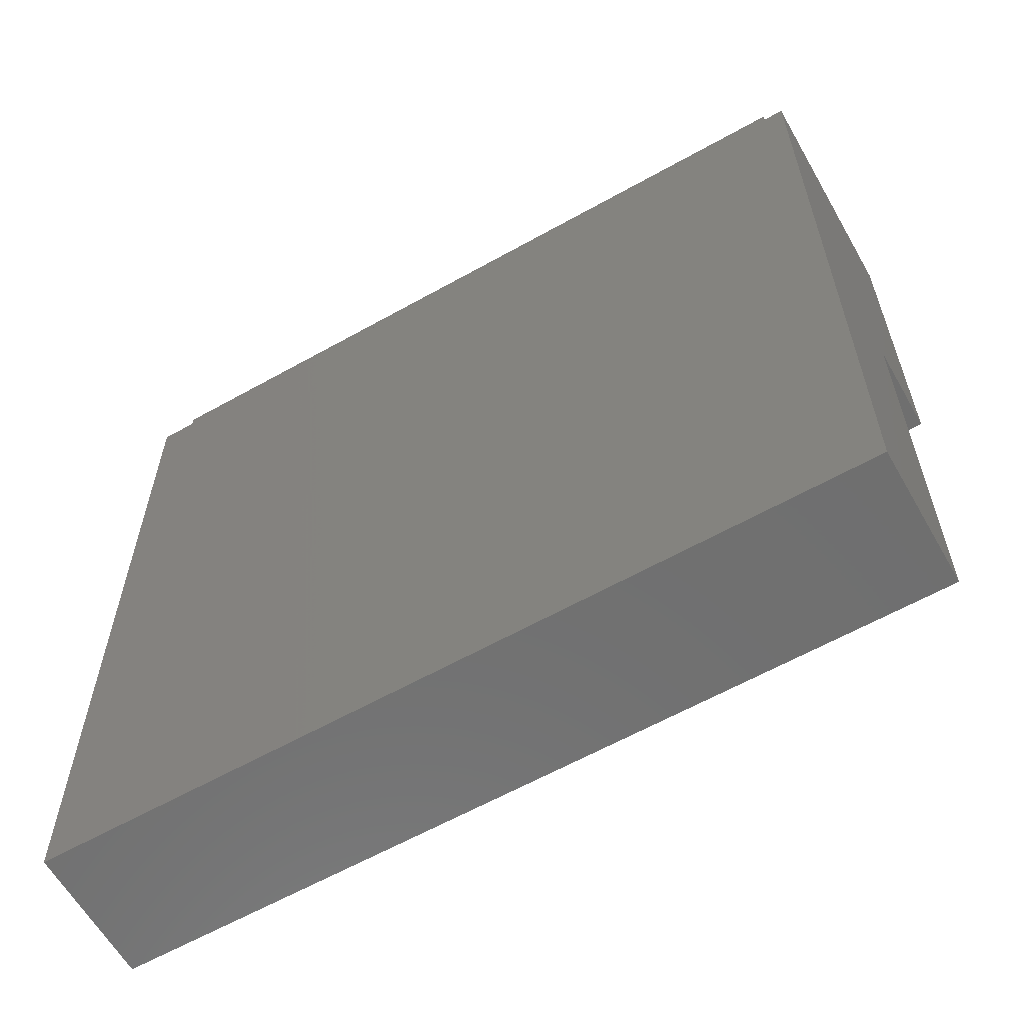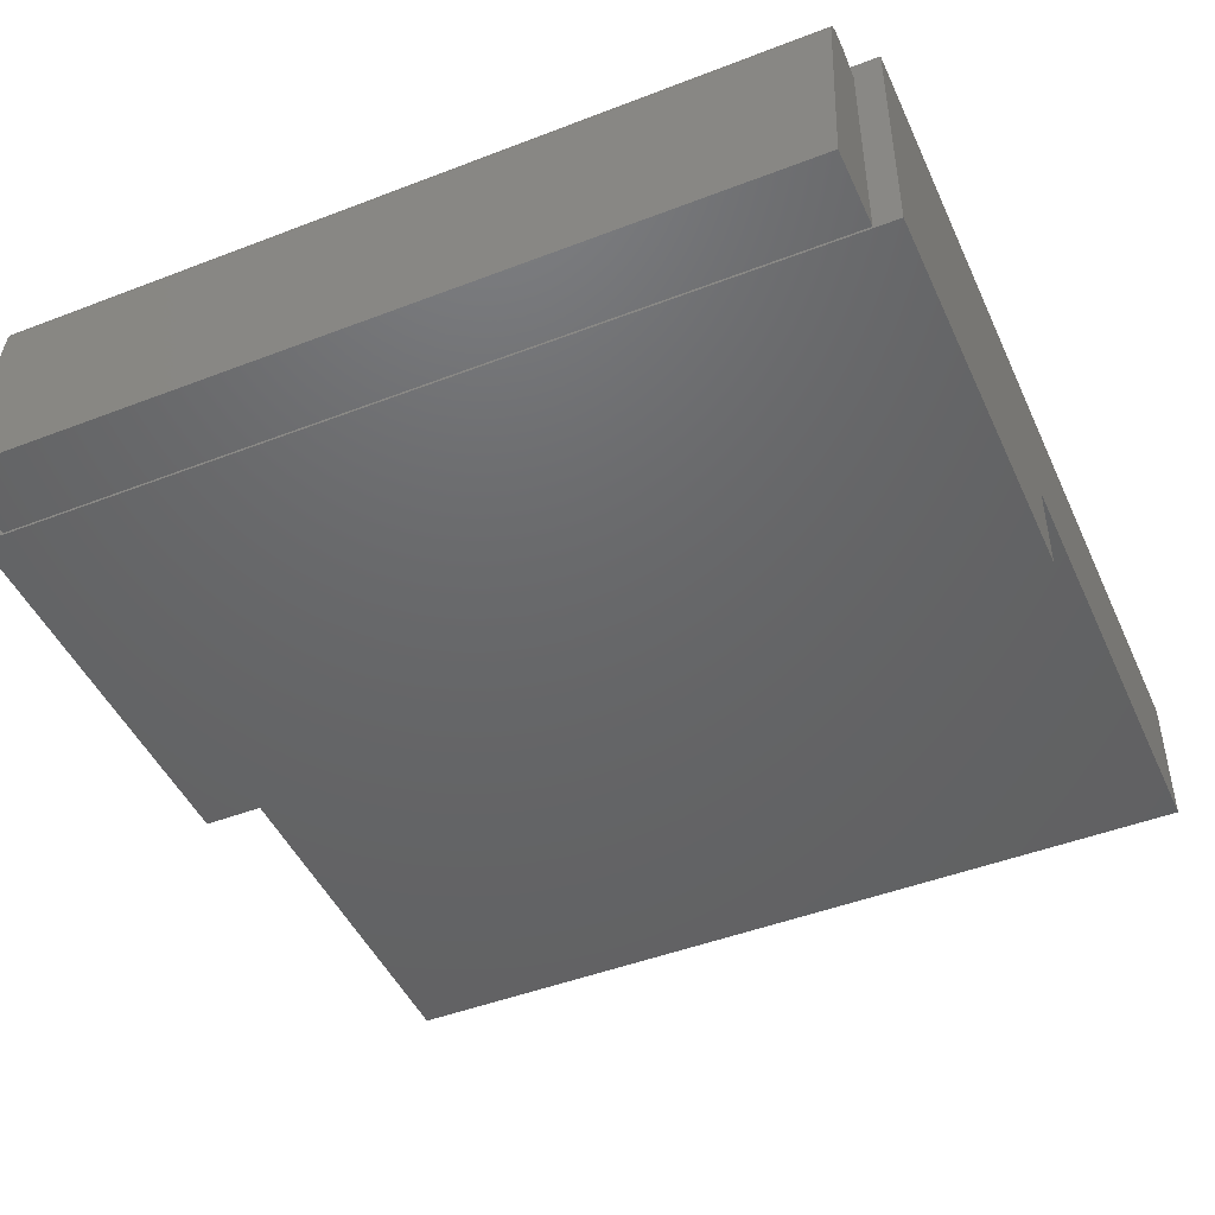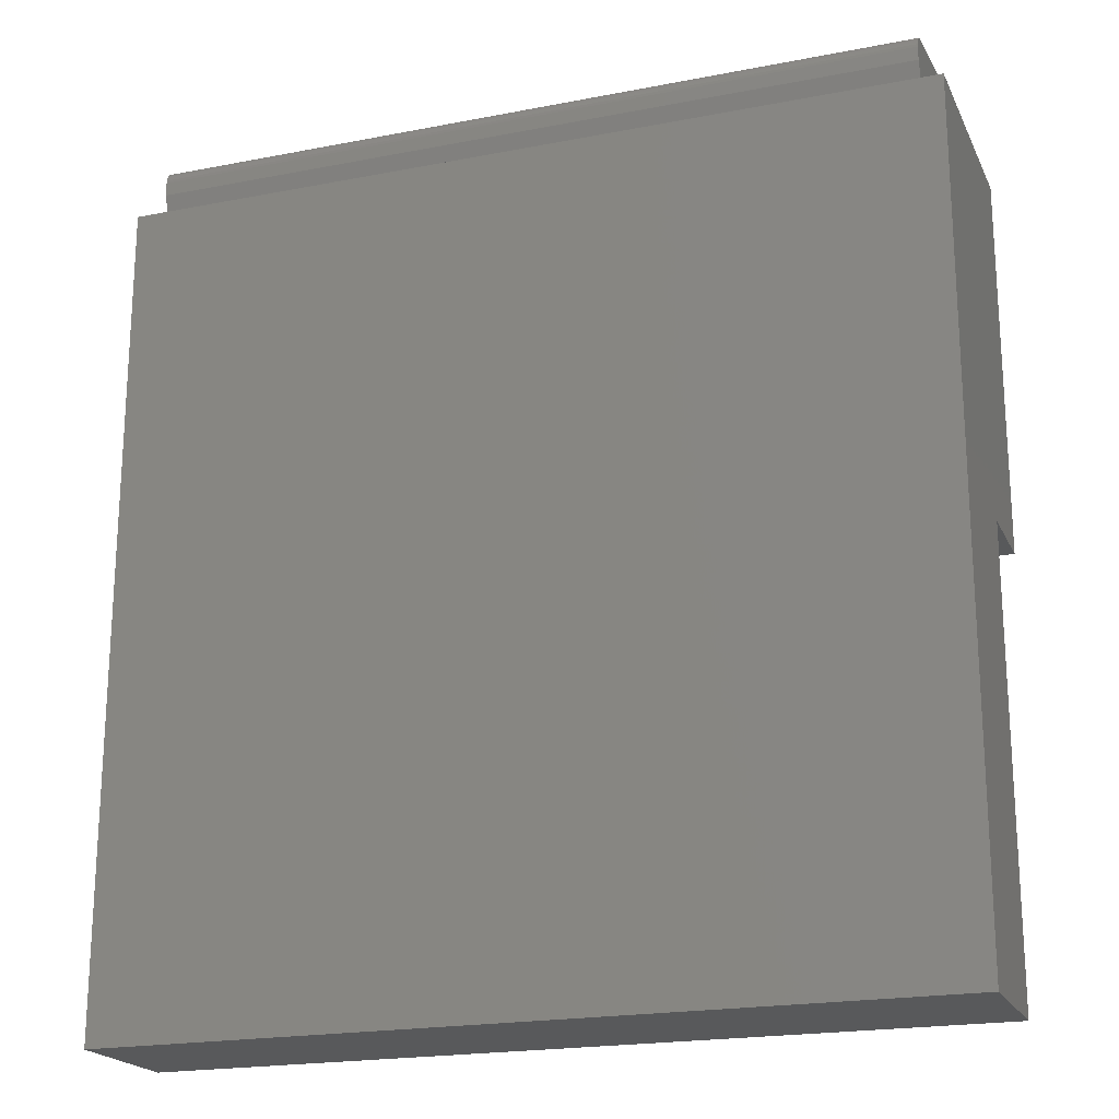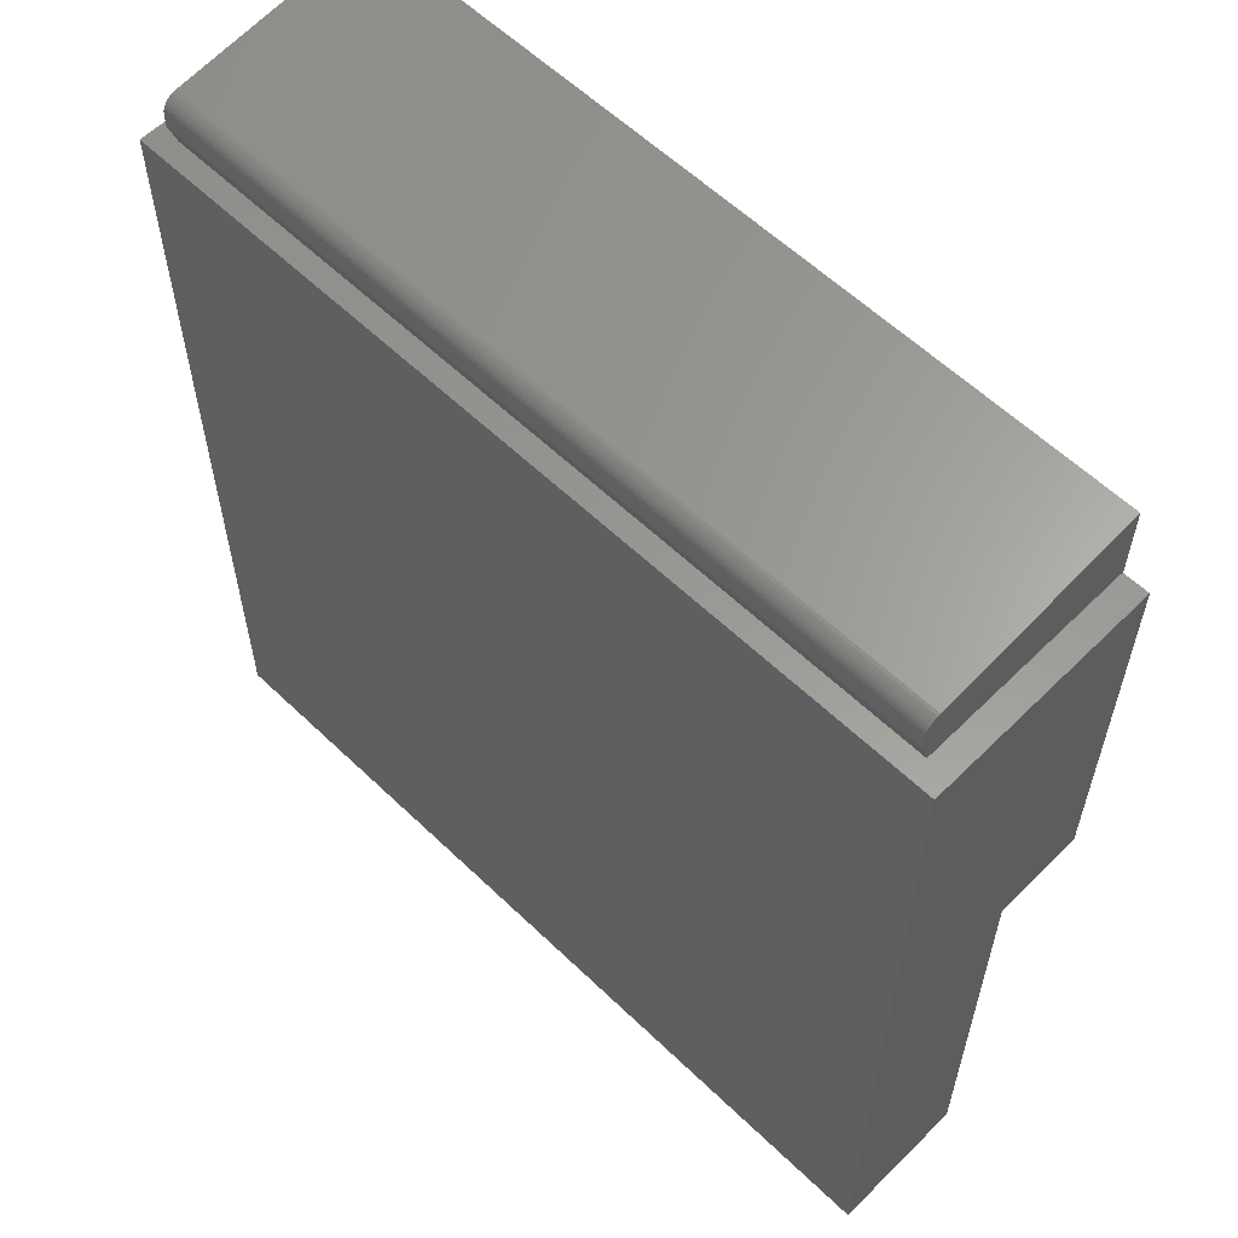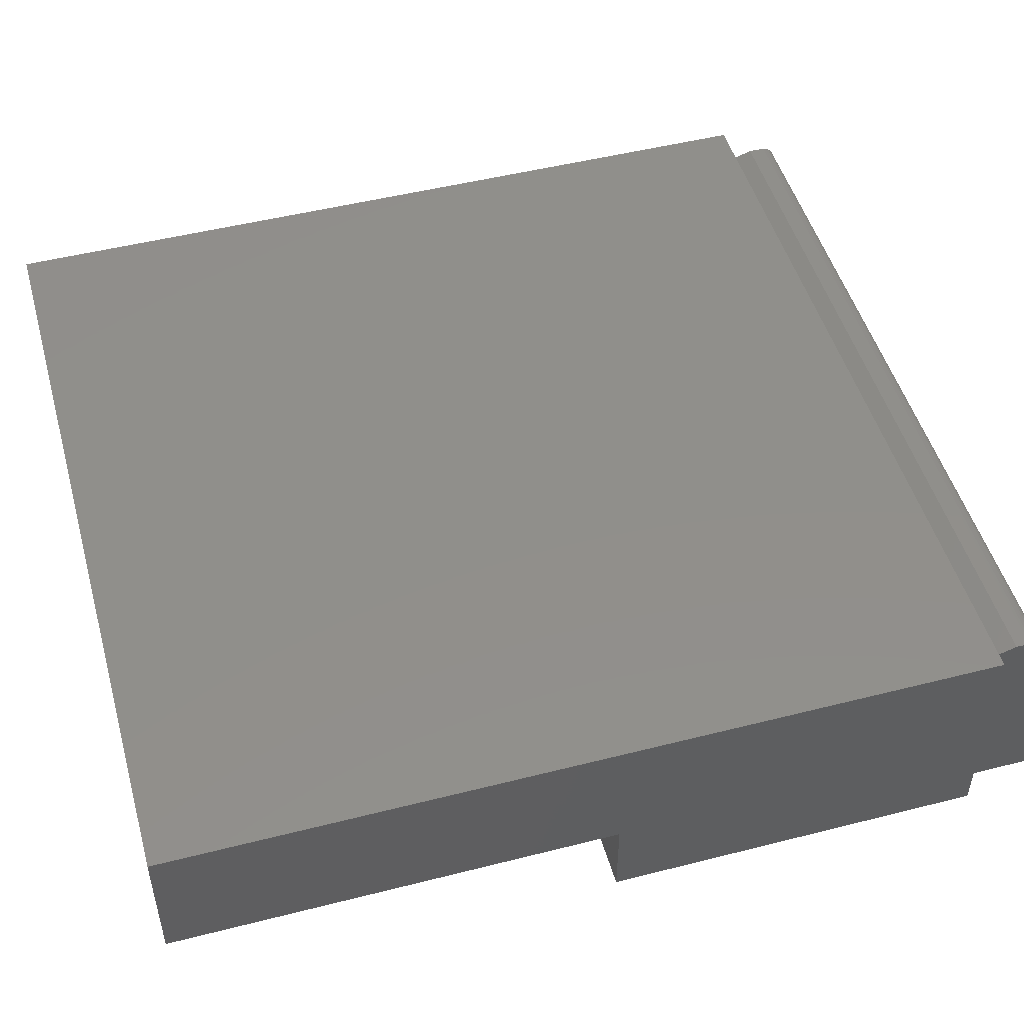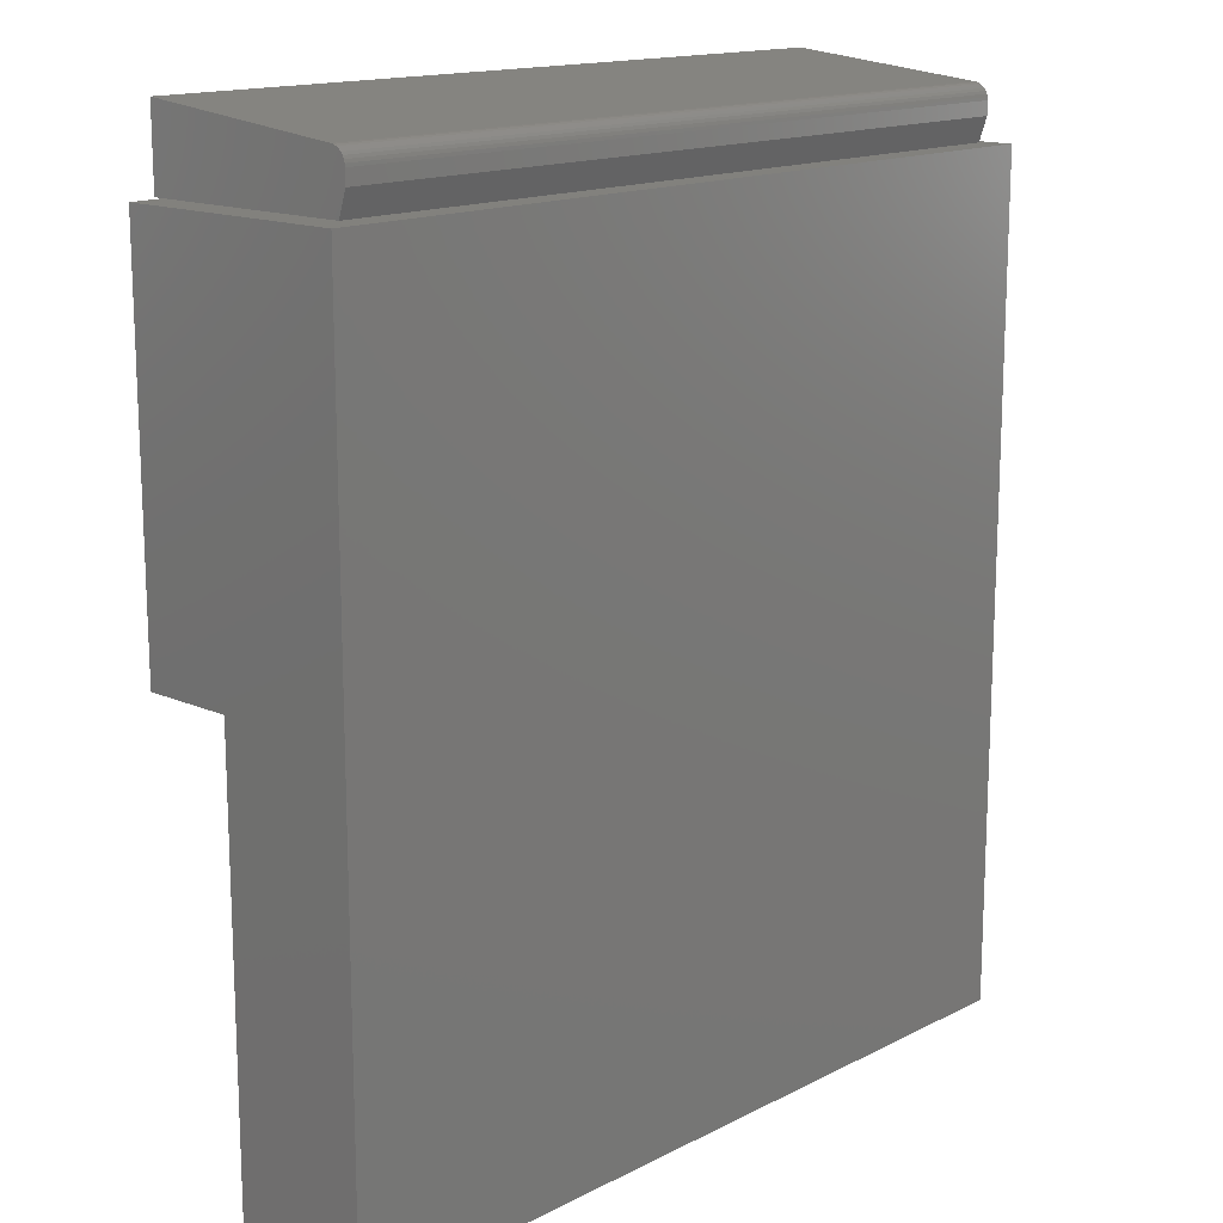
<metadata>
{"format":"stl","ext":"stl","renderer":"f3d","projection":"perspective","resolution":1024,"background":"white","views":[{"elev":-61.5,"azim":-150.3,"up":"+Z"},{"elev":-46.7,"azim":23.7,"up":"+Y"},{"elev":-20.3,"azim":-160.4,"up":"+Z"},{"elev":59.0,"azim":-135.4,"up":"+Z"},{"elev":49.4,"azim":-105.7,"up":"+Y"},{"elev":15.1,"azim":132.9,"up":"+Z"}]}
</metadata>
<code>
# stl→obj: 54 verts, 100 faces
v 0.75 -0.1094 0.09375
v 0.75 0.1016 0.1172
v 0.75 0.1016 0.1308
v 0.75 0.09375 0.09375
v 0.75 0.08757 0.1463
v 0.75 0.09545 0.1431
v 0.75 0.09038 0.1457
v 0.75 0.09303 0.1447
v 0.75 0.09926 0.1389
v 0.75 0.09755 0.1412
v 0.75 -0.1094 0.167
v 0.75 0.1013 0.1336
v 0.75 0.1005 0.1364
v -2.054e-18 0.1016 0.1308
v -1.301e-18 0.1016 0.1172
v 0 -0.1094 0.09375
v 6.904e-34 0.09375 0.09375
v -2.886e-18 0.09038 0.1457
v -2.742e-18 0.09545 0.1431
v -2.917e-18 0.08757 0.1463
v -2.827e-18 0.09303 0.1447
v -2.634e-18 0.09755 0.1412
v -2.507e-18 0.09926 0.1389
v -4.067e-18 -0.1094 0.167
v -2.365e-18 0.1005 0.1364
v -2.212e-18 0.1013 0.1336
v -0.02344 -0.1094 0.09219
v 0.01562 -0.07031 0.09219
v -0.02344 0.1125 0.09219
v 0.01562 0.07344 0.09219
v 0.7734 0.1125 0.09219
v 0.7344 0.07344 0.09219
v 0.7734 -0.1094 0.09219
v 0.7344 -0.07031 0.09219
v 0.7344 0.07344 -0.2578
v 0.01562 0.07344 -0.2578
v 0.01562 -0.07031 -0.2422
v 0.7344 -0.07031 -0.2422
v 0.01562 0.01719 -0.2422
v 0.01562 0.01719 -0.6797
v 0.01562 0.07344 -0.6797
v 0.7344 0.01719 -0.2422
v 0.7344 0.01719 -0.6797
v 0.7344 0.07344 -0.6797
v -0.02344 -0.1094 -0.2812
v -0.02344 -0.02187 -0.2812
v 0.7734 -0.1094 -0.2812
v 0.7734 -0.02187 -0.2812
v -0.02344 -0.02187 -0.7188
v 0.7734 -0.02187 -0.7188
v -0.02344 0.1125 -0.7188
v 0.7734 0.1125 -0.7188
v 0.7734 0.1125 -0.2578
v -0.02344 0.1125 -0.2578
f 1 2 3
f 1 4 2
f 5 6 7
f 6 8 7
f 9 10 6
f 11 1 3
f 11 3 12
f 11 12 13
f 11 13 9
f 11 9 6
f 11 6 5
f 14 15 16
f 15 17 16
f 18 19 20
f 18 21 19
f 19 22 23
f 24 20 19
f 24 19 23
f 24 23 25
f 24 25 26
f 24 26 14
f 24 14 16
f 15 14 2
f 2 14 3
f 20 24 5
f 5 24 11
f 20 5 18
f 18 5 7
f 18 7 21
f 21 7 8
f 21 8 19
f 19 8 6
f 19 6 22
f 22 6 10
f 22 10 23
f 23 10 9
f 23 9 25
f 25 9 13
f 25 13 26
f 26 13 12
f 26 12 14
f 14 12 3
f 16 17 1
f 1 17 4
f 4 17 2
f 2 17 15
f 24 16 11
f 11 16 1
f 27 28 29
f 29 28 30
f 29 30 31
f 31 30 32
f 31 32 33
f 33 32 34
f 33 34 27
f 27 34 28
f 35 32 36
f 36 32 30
f 28 34 37
f 37 34 38
f 28 37 30
f 30 37 39
f 30 39 36
f 40 41 39
f 39 41 36
f 35 42 32
f 32 42 38
f 32 38 34
f 43 42 44
f 44 42 35
f 45 46 47
f 47 46 48
f 46 49 48
f 48 49 50
f 49 51 50
f 50 51 52
f 53 54 31
f 31 54 29
f 52 51 53
f 53 51 54
f 27 45 33
f 33 45 47
f 46 45 54
f 54 45 27
f 54 27 29
f 46 54 49
f 49 54 51
f 31 33 53
f 53 33 47
f 53 47 48
f 48 50 53
f 53 50 52
f 37 38 39
f 39 38 42
f 39 42 40
f 40 42 43
f 40 43 41
f 41 43 44
f 44 35 41
f 41 35 36

</code>
